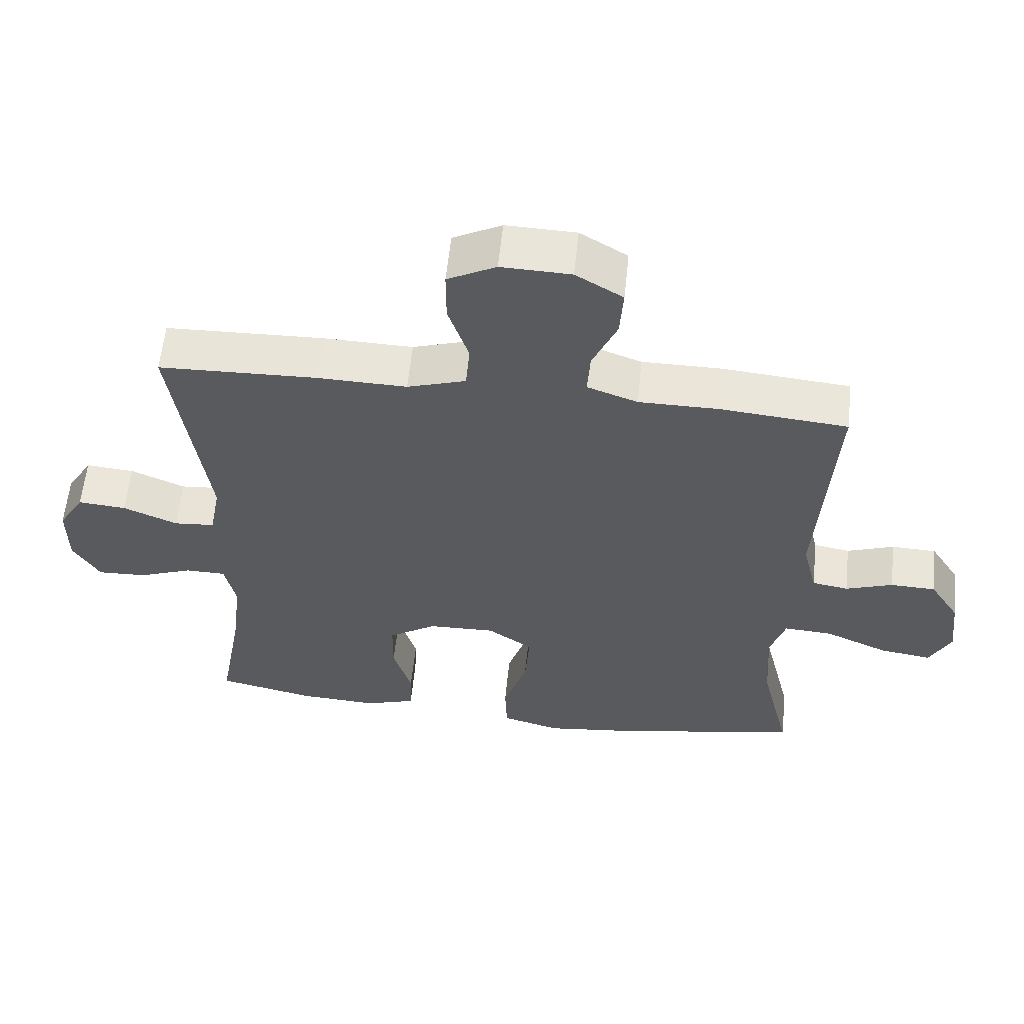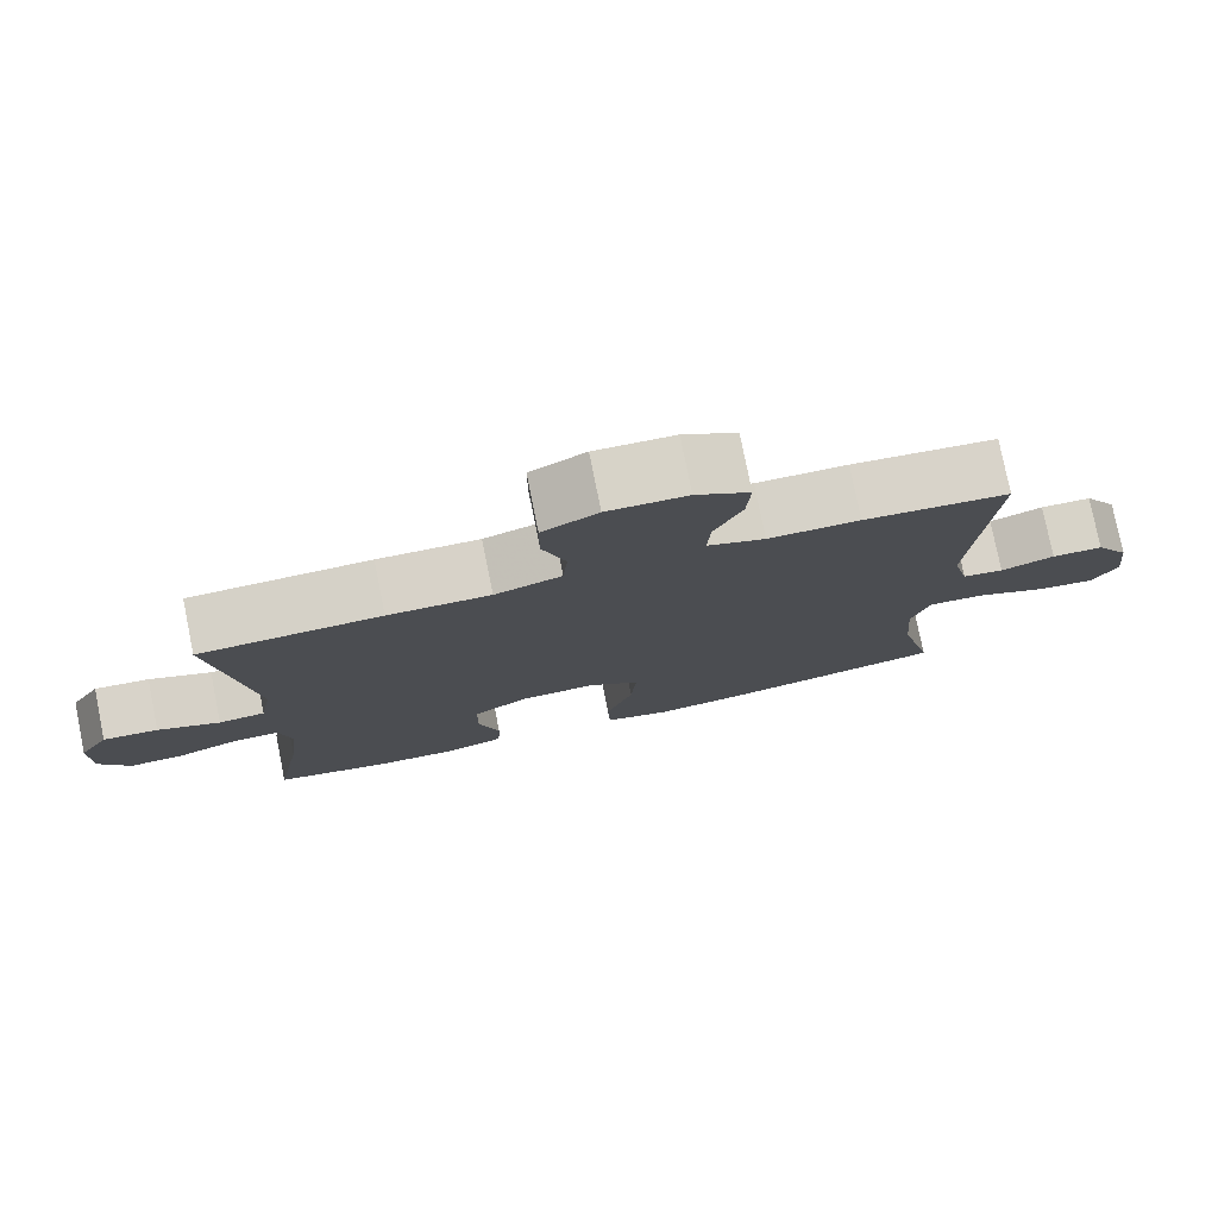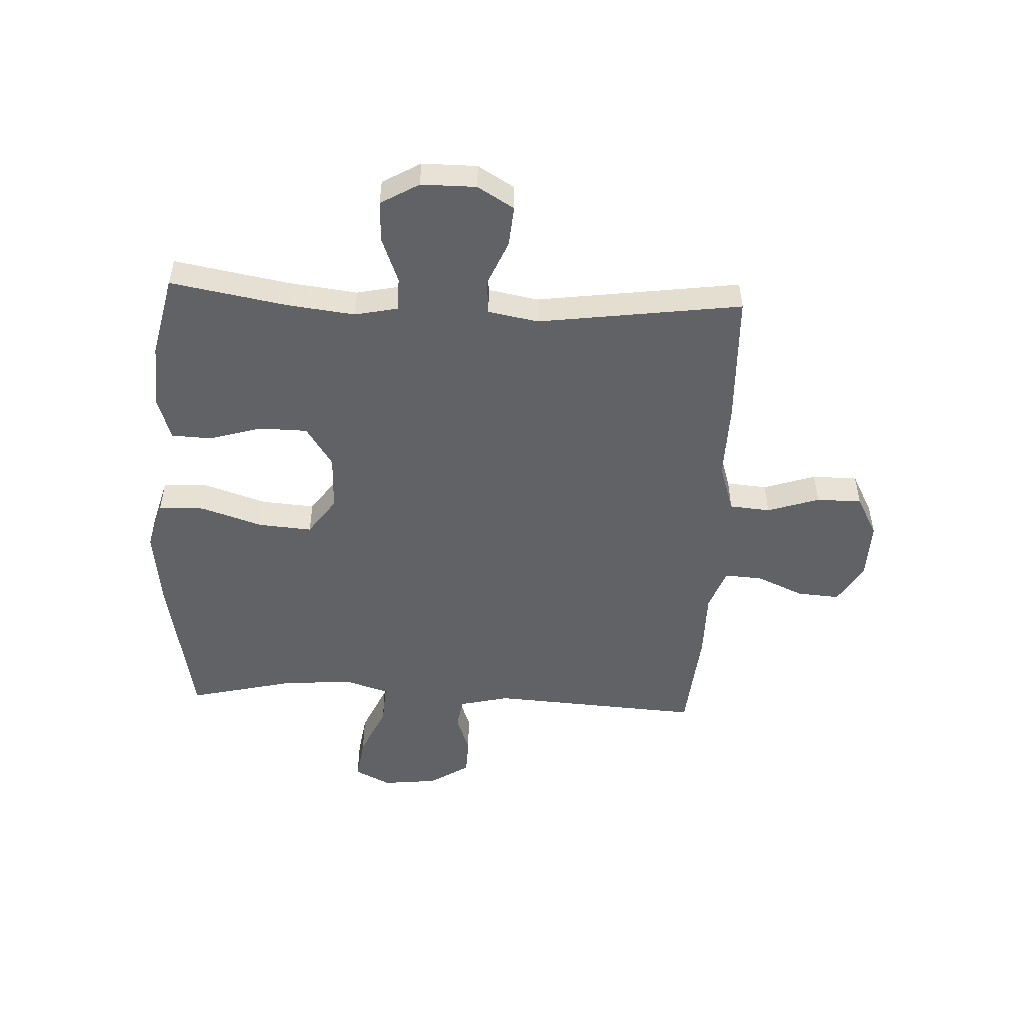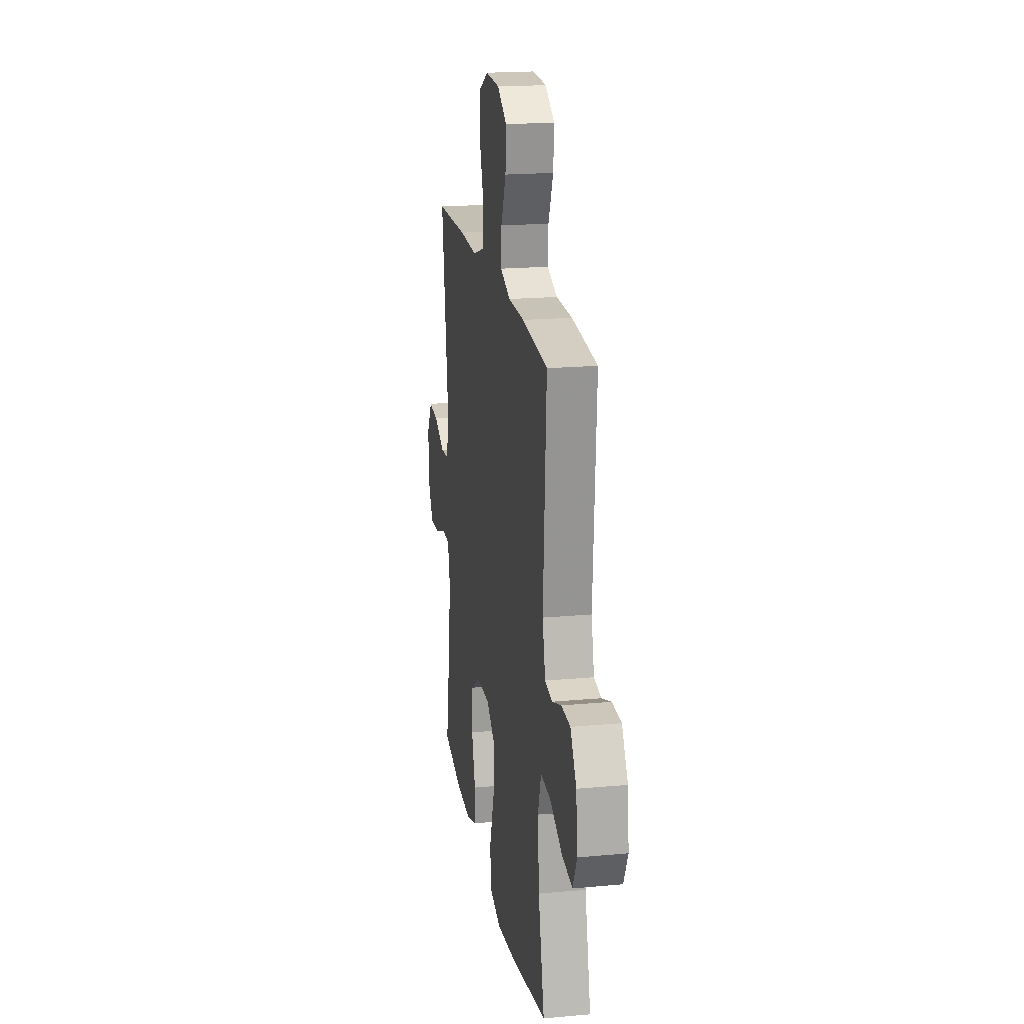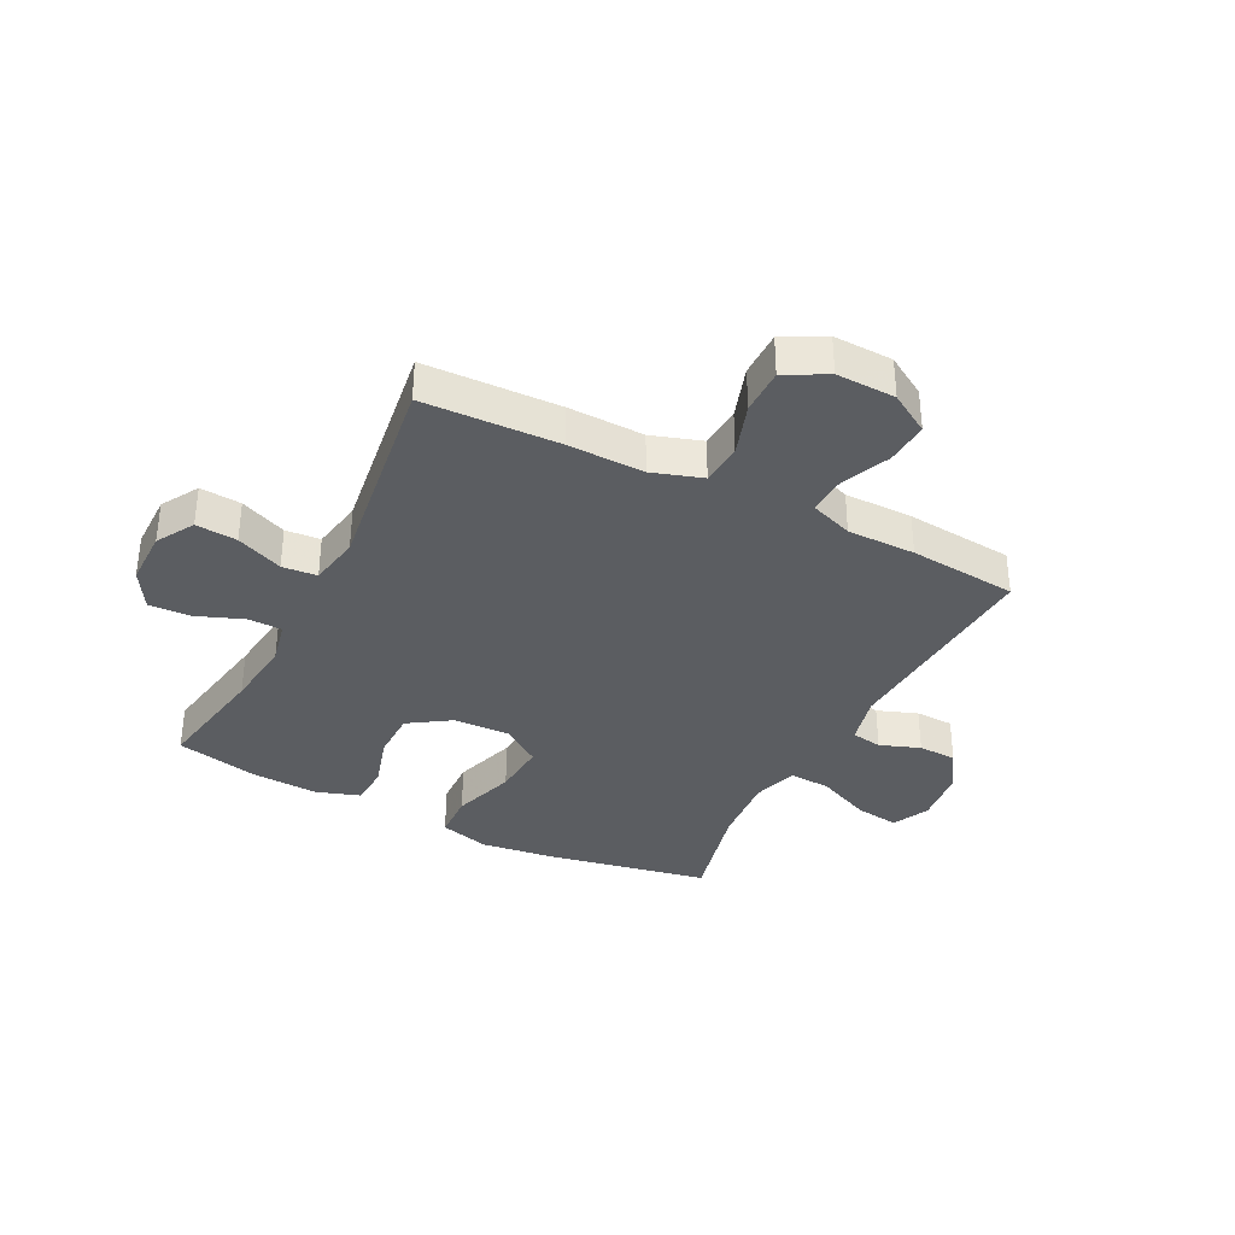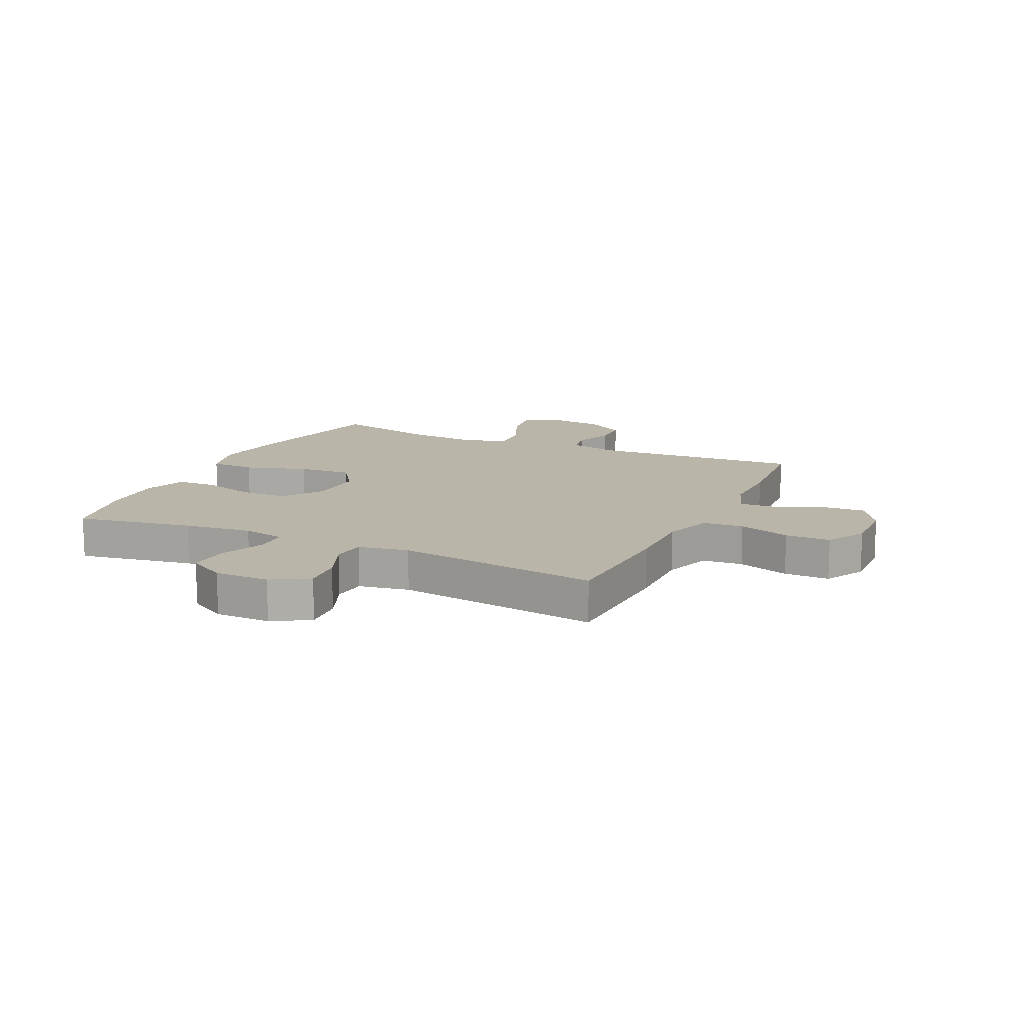
<metadata>
{"format":"obj","ext":"obj","renderer":"f3d","projection":"perspective","resolution":1024,"background":"white","views":[{"elev":59.1,"azim":5.9,"up":"+Z"},{"elev":78.1,"azim":-11.4,"up":"+Z"},{"elev":-50.7,"azim":-92.8,"up":"+Y"},{"elev":19.7,"azim":80.4,"up":"+Z"},{"elev":-35.6,"azim":-26.9,"up":"+Y"},{"elev":13.4,"azim":-64.7,"up":"+Y"}]}
</metadata>
<code>
v 0.5 0.07 -0.5
v 0.226 0.07 -0.553
v 0.093 0.07 -0.57
v 0.007 0.07 -0.546
v 0.004 0.07 -0.466
v 0.039 0.07 -0.358
v 0.046 0.07 -0.264
v -0.02 0.07 -0.217
v -0.119 0.07 -0.22
v -0.19 0.07 -0.267
v -0.191 0.07 -0.351
v -0.164 0.07 -0.443
v -0.167 0.07 -0.513
v -0.242 0.07 -0.538
v -0.357 0.07 -0.532
v -0.5 0.07 -0.5
v -0.464 0.07 -0.297
v -0.45 0.07 -0.178
v -0.466 0.07 -0.103
v -0.525 0.07 -0.102
v -0.605 0.07 -0.133
v -0.677 0.07 -0.136
v -0.716 0.07 -0.069
v -0.716 0.07 0.027
v -0.678 0.07 0.091
v -0.607 0.07 0.085
v -0.527 0.07 0.051
v -0.467 0.07 0.056
v -0.451 0.07 0.144
v -0.5 0.07 0.5
v -0.267 0.07 0.508
v -0.136 0.07 0.505
v -0.05 0.07 0.533
v -0.044 0.07 0.604
v -0.074 0.07 0.695
v -0.074 0.07 0.774
v -0.003 0.07 0.812
v 0.099 0.07 0.809
v 0.168 0.07 0.767
v 0.163 0.07 0.693
v 0.127 0.07 0.61
v 0.123 0.07 0.544
v 0.197 0.07 0.517
v 0.314 0.07 0.517
v 0.5 0.07 0.5
v 0.477 0.07 0.13
v 0.498 0.07 0.043
v 0.551 0.07 0.034
v 0.62 0.07 0.059
v 0.686 0.07 0.057
v 0.73 0.07 -0.013
v 0.741 0.07 -0.109
v 0.71 0.07 -0.172
v 0.634 0.07 -0.161
v 0.542 0.07 -0.12
v 0.47 0.07 -0.115
v 0.446 0.07 -0.192
v 0.456 0.07 -0.316
v 0.5 0 -0.5
v 0.226 0 -0.553
v 0.093 0 -0.57
v 0.007 0 -0.546
v 0.004 0 -0.466
v 0.039 0 -0.358
v 0.046 0 -0.264
v -0.02 0 -0.217
v -0.119 0 -0.22
v -0.19 0 -0.267
v -0.191 0 -0.351
v -0.164 0 -0.443
v -0.167 0 -0.513
v -0.242 0 -0.538
v -0.357 0 -0.532
v -0.5 0 -0.5
v -0.464 0 -0.297
v -0.45 0 -0.178
v -0.466 0 -0.103
v -0.525 0 -0.102
v -0.605 0 -0.133
v -0.677 0 -0.136
v -0.716 0 -0.069
v -0.716 0 0.027
v -0.678 0 0.091
v -0.607 0 0.085
v -0.527 0 0.051
v -0.467 0 0.056
v -0.451 0 0.144
v -0.5 0 0.5
v -0.267 0 0.508
v -0.136 0 0.505
v -0.05 0 0.533
v -0.044 0 0.604
v -0.074 0 0.695
v -0.074 0 0.774
v -0.003 0 0.812
v 0.099 0 0.809
v 0.168 0 0.767
v 0.163 0 0.693
v 0.127 0 0.61
v 0.123 0 0.544
v 0.197 0 0.517
v 0.314 0 0.517
v 0.5 0 0.5
v 0.477 0 0.13
v 0.498 0 0.043
v 0.551 0 0.034
v 0.62 0 0.059
v 0.686 0 0.057
v 0.73 0 -0.013
v 0.741 0 -0.109
v 0.71 0 -0.172
v 0.634 0 -0.161
v 0.542 0 -0.12
v 0.47 0 -0.115
v 0.446 0 -0.192
v 0.456 0 -0.316
f 52 53 54 55
f 52 55 56
f 51 52 56
f 48 49 50 51
f 47 48 51 56
f 46 47 56 57
f 43 44 45 46
f 42 43 46 57
f 38 39 40 41
f 38 41 42
f 37 38 42
f 34 35 36 37
f 33 34 37 42
f 32 33 42 57
f 29 30 31 32
f 28 29 32 57
f 24 25 26 27
f 20 21 22 23
f 19 20 23 24
f 14 15 16 17
f 14 17 18
f 11 12 13 14
f 10 11 14 18
f 9 10 18 19
f 3 4 5 6
f 3 6 7
f 58 1 2 3
f 58 3 7
f 57 58 7 8
f 24 27 28 57
f 19 24 57
f 8 9 19 57
f 113 112 111 110
f 114 113 110
f 114 110 109
f 109 108 107 106
f 114 109 106 105
f 115 114 105 104
f 104 103 102 101
f 115 104 101 100
f 99 98 97 96
f 100 99 96
f 100 96 95
f 95 94 93 92
f 100 95 92 91
f 115 100 91 90
f 90 89 88 87
f 115 90 87 86
f 85 84 83 82
f 81 80 79 78
f 82 81 78 77
f 75 74 73 72
f 76 75 72
f 72 71 70 69
f 76 72 69 68
f 77 76 68 67
f 64 63 62 61
f 65 64 61
f 61 60 59 116
f 65 61 116
f 66 65 116 115
f 115 86 85 82
f 115 82 77
f 115 77 67 66
f 1 59 60 2
f 2 60 61 3
f 3 61 62 4
f 4 62 63 5
f 5 63 64 6
f 6 64 65 7
f 7 65 66 8
f 8 66 67 9
f 9 67 68 10
f 10 68 69 11
f 11 69 70 12
f 12 70 71 13
f 13 71 72 14
f 14 72 73 15
f 15 73 74 16
f 16 74 75 17
f 17 75 76 18
f 18 76 77 19
f 19 77 78 20
f 20 78 79 21
f 21 79 80 22
f 22 80 81 23
f 23 81 82 24
f 24 82 83 25
f 25 83 84 26
f 26 84 85 27
f 27 85 86 28
f 28 86 87 29
f 29 87 88 30
f 30 88 89 31
f 31 89 90 32
f 32 90 91 33
f 33 91 92 34
f 34 92 93 35
f 35 93 94 36
f 36 94 95 37
f 37 95 96 38
f 38 96 97 39
f 39 97 98 40
f 40 98 99 41
f 41 99 100 42
f 42 100 101 43
f 43 101 102 44
f 44 102 103 45
f 45 103 104 46
f 46 104 105 47
f 47 105 106 48
f 48 106 107 49
f 49 107 108 50
f 50 108 109 51
f 51 109 110 52
f 52 110 111 53
f 53 111 112 54
f 54 112 113 55
f 55 113 114 56
f 56 114 115 57
f 57 115 116 58
f 58 116 59 1

</code>
